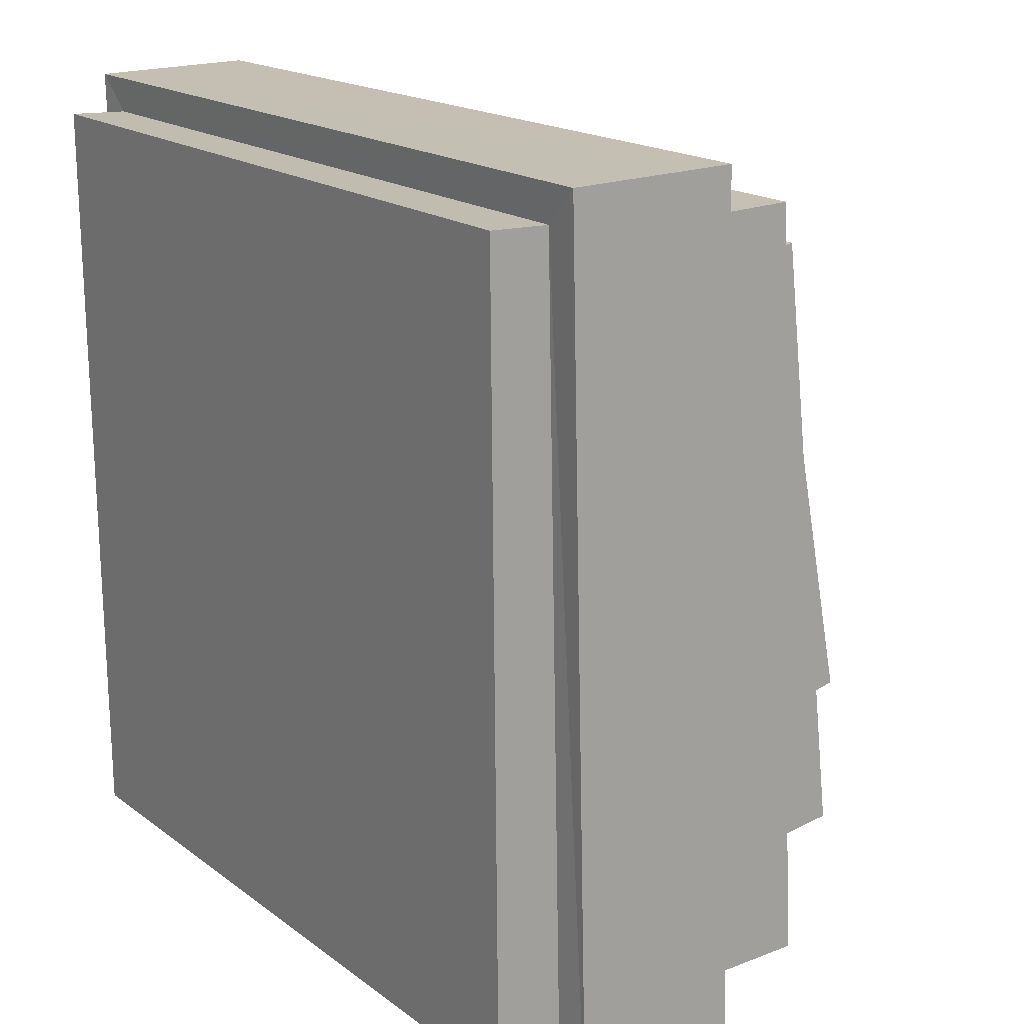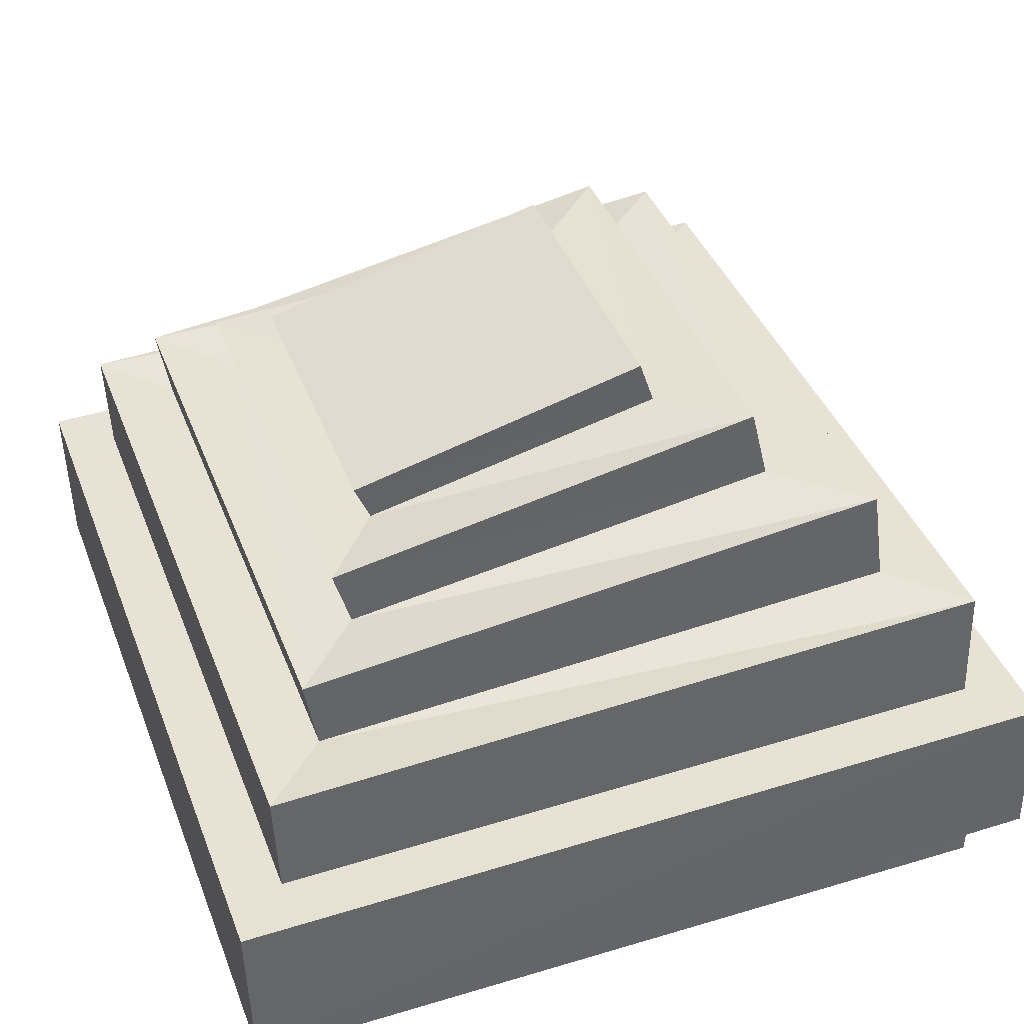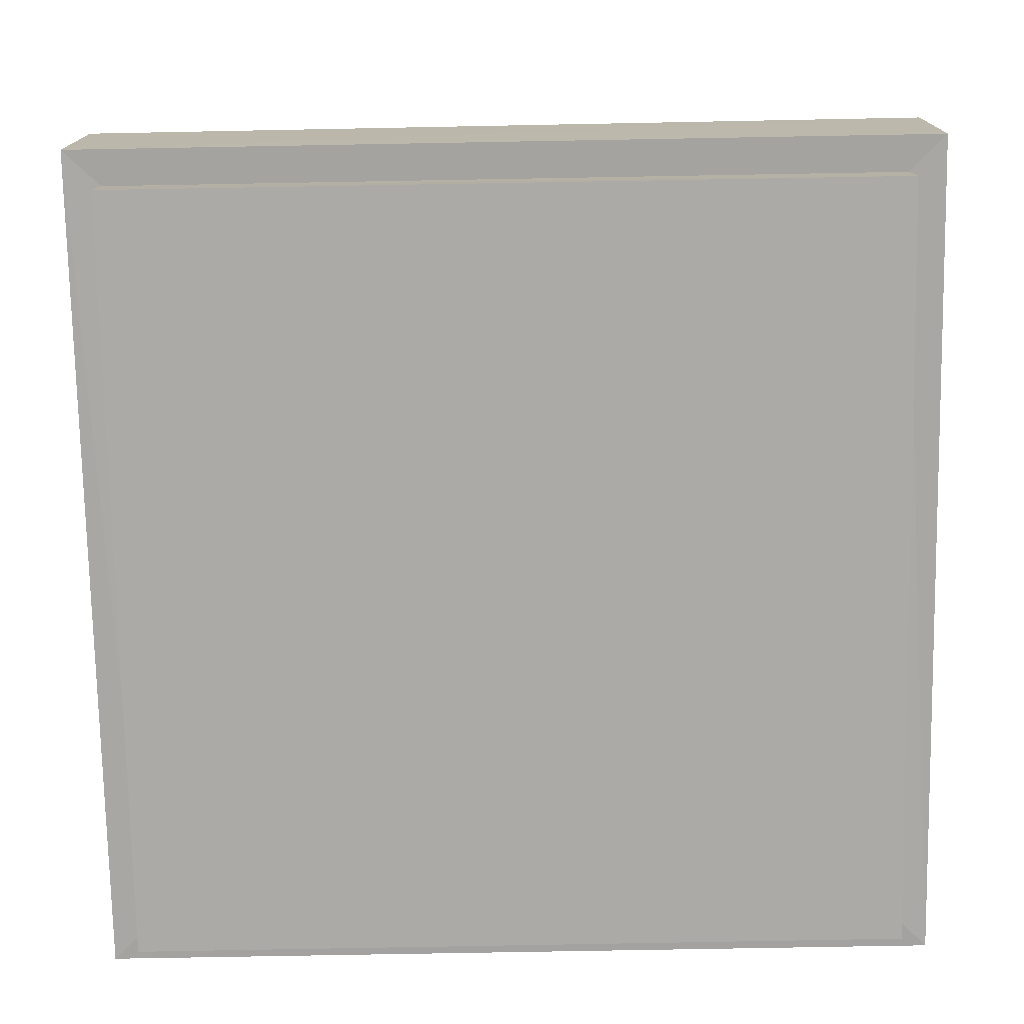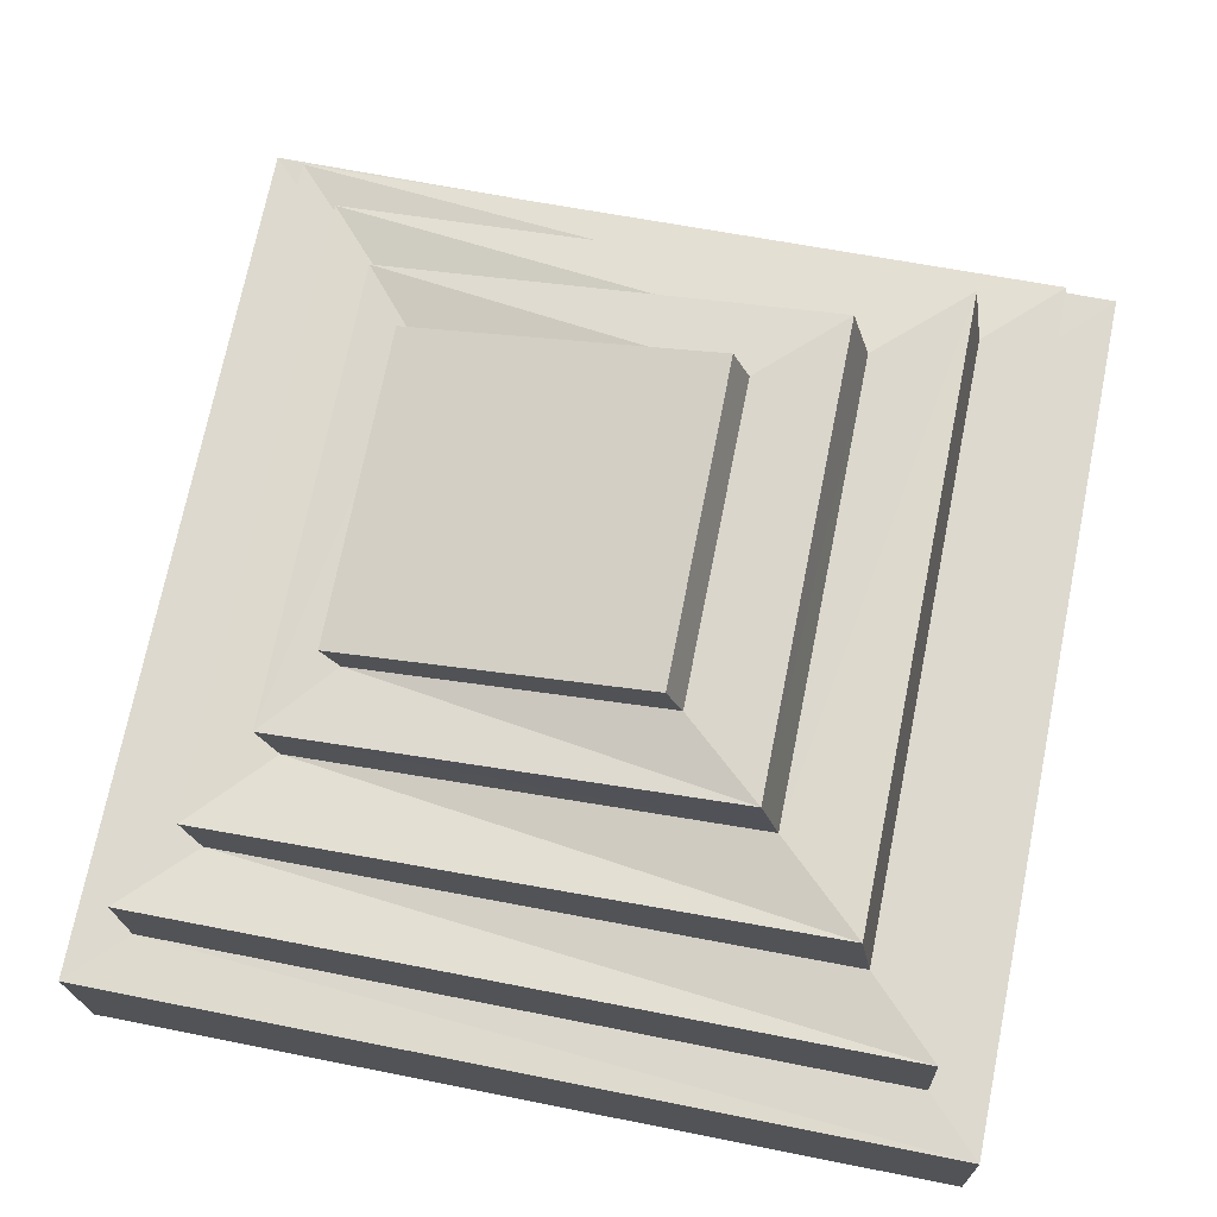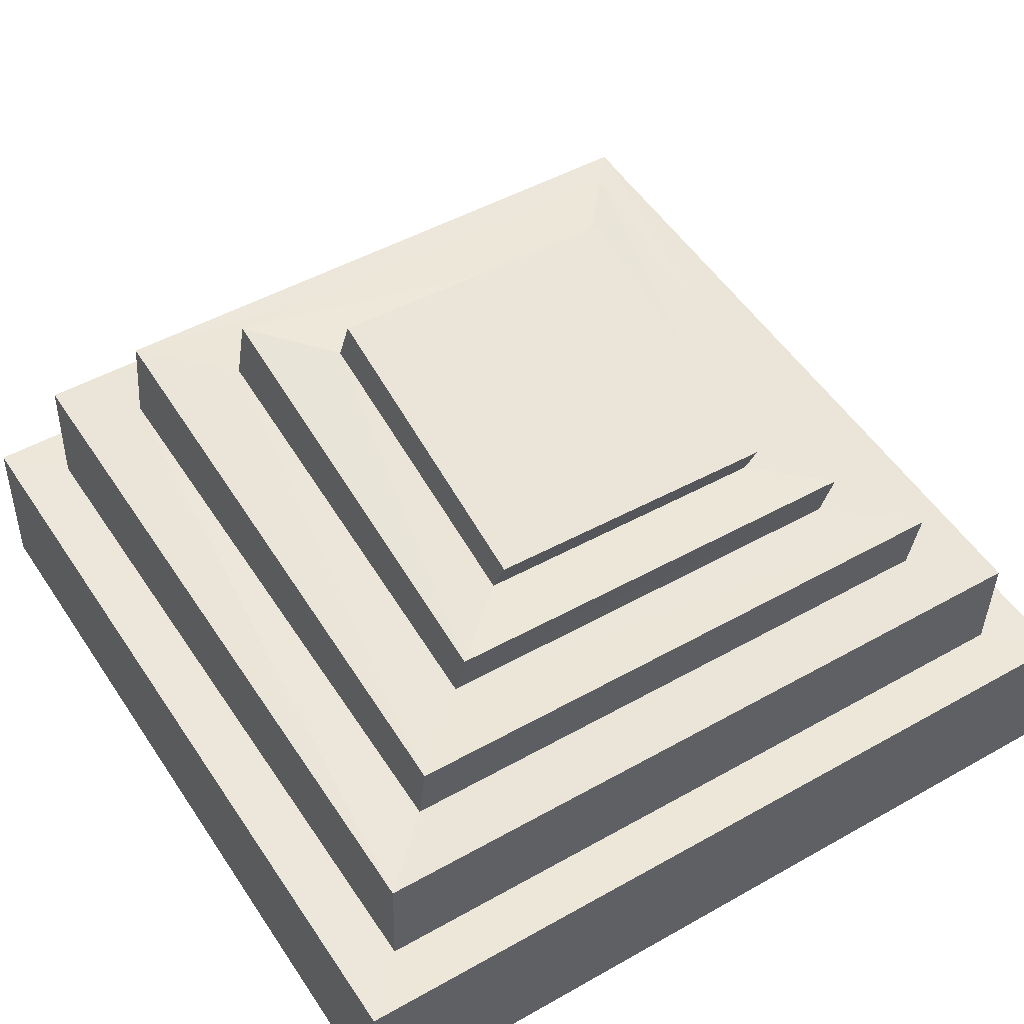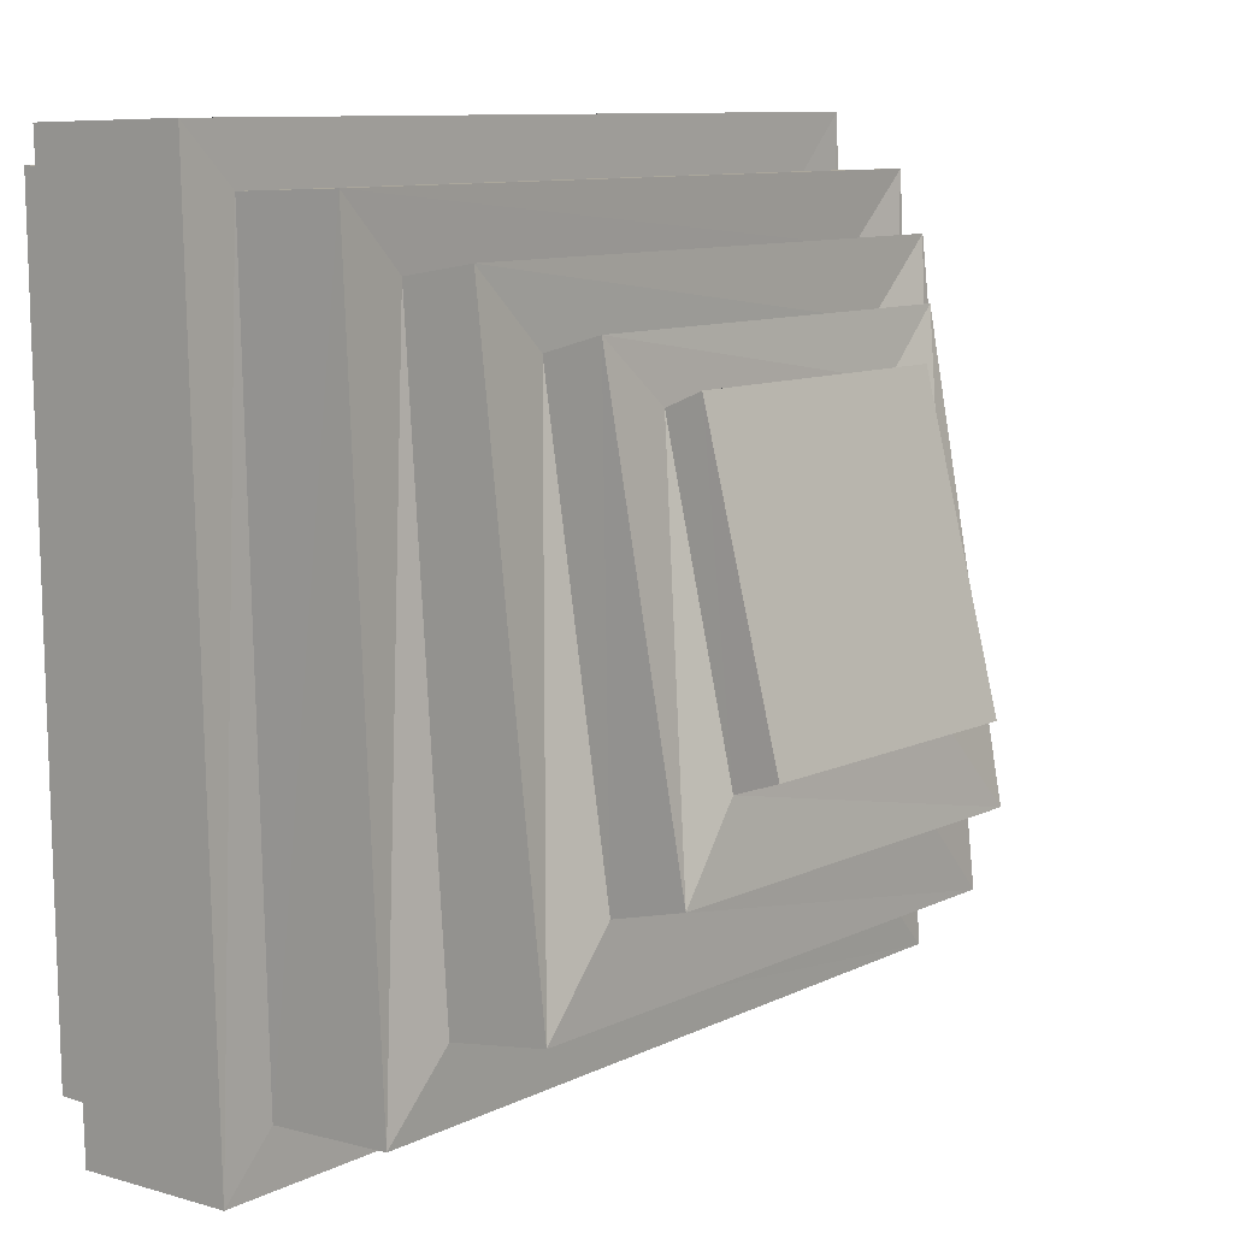
<metadata>
{"format":"obj","ext":"obj","renderer":"f3d","projection":"perspective","resolution":1024,"background":"white","views":[{"elev":17.1,"azim":55.2,"up":"+Z"},{"elev":39.6,"azim":70.2,"up":"+Y"},{"elev":-76.6,"azim":1.2,"up":"+Y"},{"elev":71.5,"azim":101.5,"up":"+Y"},{"elev":48.6,"azim":-32.3,"up":"+Y"},{"elev":9.8,"azim":128.8,"up":"+Z"}]}
</metadata>
<code>
o Slime_Cube.009
v -0.4929 0.07702 0.4735
v -0.4692 0.281 0.4527
v -0.4947 0.09856 -0.5082
v -0.4703 0.3056 -0.4803
v 0.494 0.07301 0.4708
v 0.4701 0.2781 0.4514
v 0.4923 0.09453 -0.5094
v 0.469 0.3027 -0.4817
v -0.5395 0.2805 0.5229
v -0.5408 0.3066 -0.55
v 0.5393 0.3031 -0.5518
v 0.5407 0.2771 0.5215
v -0.3804 0.4164 0.3719
v -0.3809 0.4676 -0.3833
v 0.3804 0.4635 -0.3848
v 0.381 0.4123 0.3707
v -0.4687 0.4206 0.4579
v -0.4695 0.464 -0.4736
v 0.4689 0.4595 -0.4755
v 0.4697 0.4162 0.4567
v -0.2805 0.5103 0.2962
v -0.2802 0.595 -0.257
v 0.2817 0.5893 -0.2583
v 0.2815 0.5046 0.295
v -0.3797 0.5107 0.3879
v -0.38 0.5958 -0.3644
v 0.3809 0.5902 -0.3661
v 0.3812 0.5052 0.3864
v -0.19 0.5944 0.2403
v -0.1887 0.682 -0.1347
v 0.1943 0.6742 -0.136
v 0.193 0.5864 0.24
v -0.2793 0.5873 0.3174
v -0.2782 0.692 -0.2333
v 0.2828 0.6838 -0.2348
v 0.2817 0.579 0.3167
v -0.187 0.6437 0.2607
v -0.1855 0.7412 -0.1146
v 0.1955 0.7309 -0.1166
v 0.1938 0.6331 0.26
v -0.5415 0.1019 -0.5552
v -0.5396 0.07419 0.5188
v 0.5389 0.09754 -0.5566
v 0.5407 0.06987 0.5161
v -0.4948 0.01421 -0.5072
v -0.493 0.003887 0.4759
v 0.4923 0.009584 -0.5076
v 0.4939 -0.000708 0.4726
f 9 41 42
f 10 43 41
f 11 44 43
f 12 42 44
f 7 45 3
f 6 17 2
f 4 9 2
f 8 10 4
f 6 11 8
f 2 12 6
f 15 28 16
f 4 19 8
f 8 20 6
f 2 18 4
f 14 17 13
f 15 18 14
f 16 19 15
f 13 20 16
f 23 36 24
f 13 26 14
f 16 25 13
f 14 27 15
f 22 25 21
f 23 26 22
f 24 27 23
f 21 28 24
f 32 37 29
f 21 34 22
f 24 33 21
f 22 35 23
f 30 33 29
f 31 34 30
f 32 35 31
f 29 36 32
f 38 40 39
f 30 39 31
f 31 40 32
f 29 38 30
f 3 42 41
f 7 41 43
f 5 43 44
f 1 44 42
f 47 46 45
f 5 47 7
f 3 46 1
f 1 48 5
f 9 10 41
f 10 11 43
f 11 12 44
f 12 9 42
f 7 47 45
f 6 20 17
f 4 10 9
f 8 11 10
f 6 12 11
f 2 9 12
f 15 27 28
f 4 18 19
f 8 19 20
f 2 17 18
f 14 18 17
f 15 19 18
f 16 20 19
f 13 17 20
f 23 35 36
f 13 25 26
f 16 28 25
f 14 26 27
f 22 26 25
f 23 27 26
f 24 28 27
f 21 25 28
f 32 40 37
f 21 33 34
f 24 36 33
f 22 34 35
f 30 34 33
f 31 35 34
f 32 36 35
f 29 33 36
f 38 37 40
f 30 38 39
f 31 39 40
f 29 37 38
f 3 1 42
f 7 3 41
f 5 7 43
f 1 5 44
f 47 48 46
f 5 48 47
f 3 45 46
f 1 46 48

</code>
